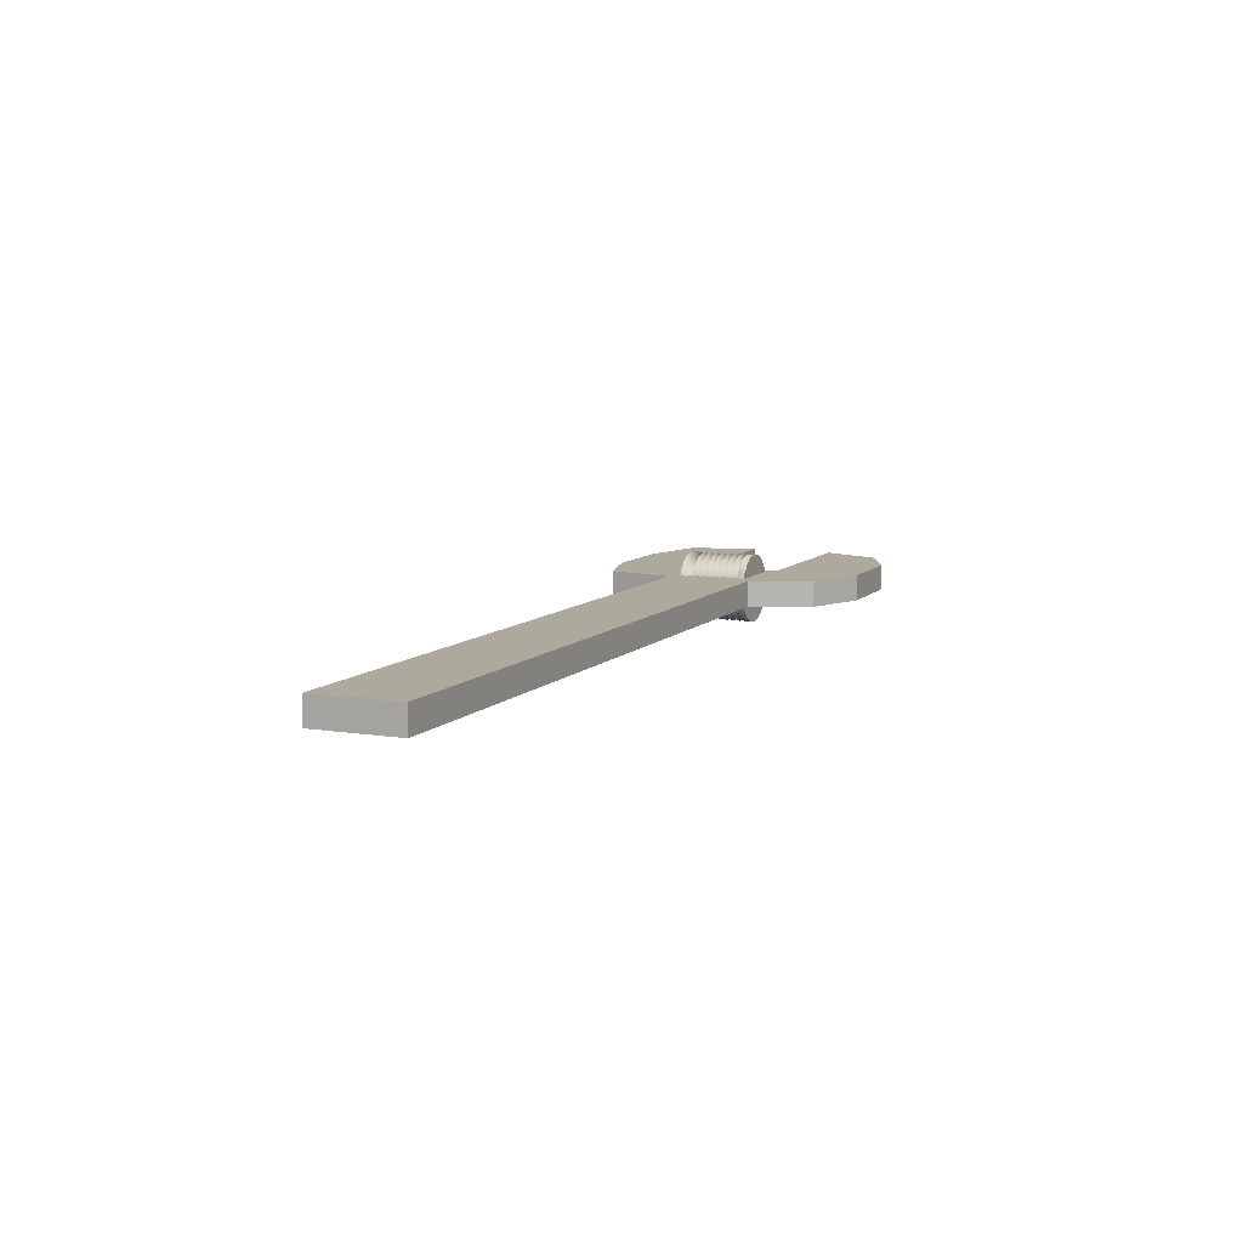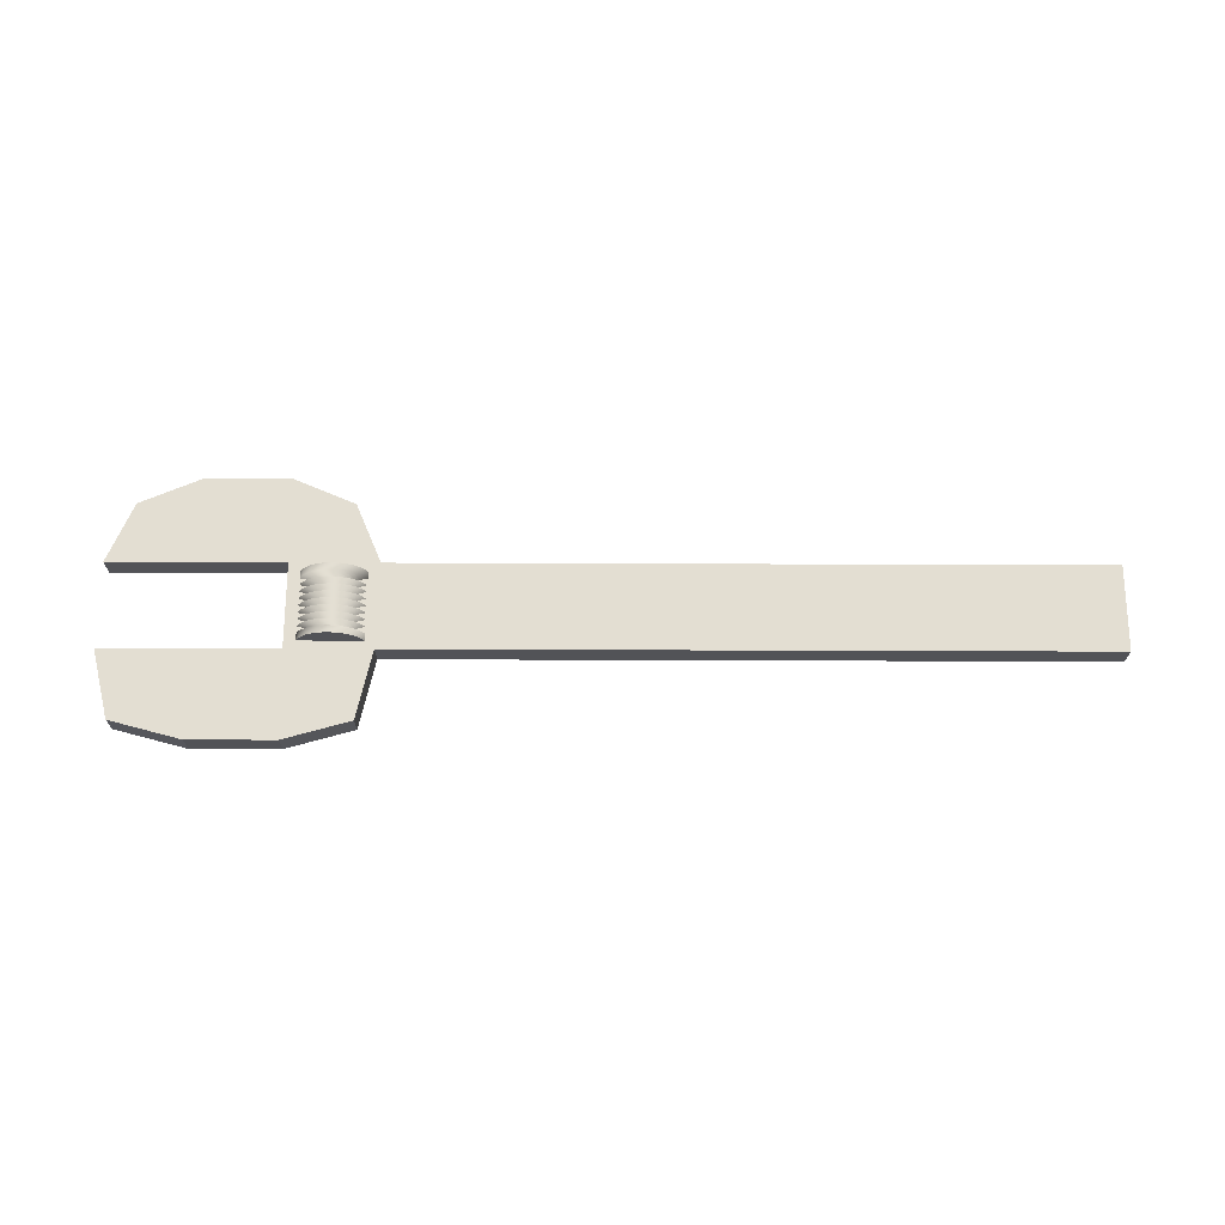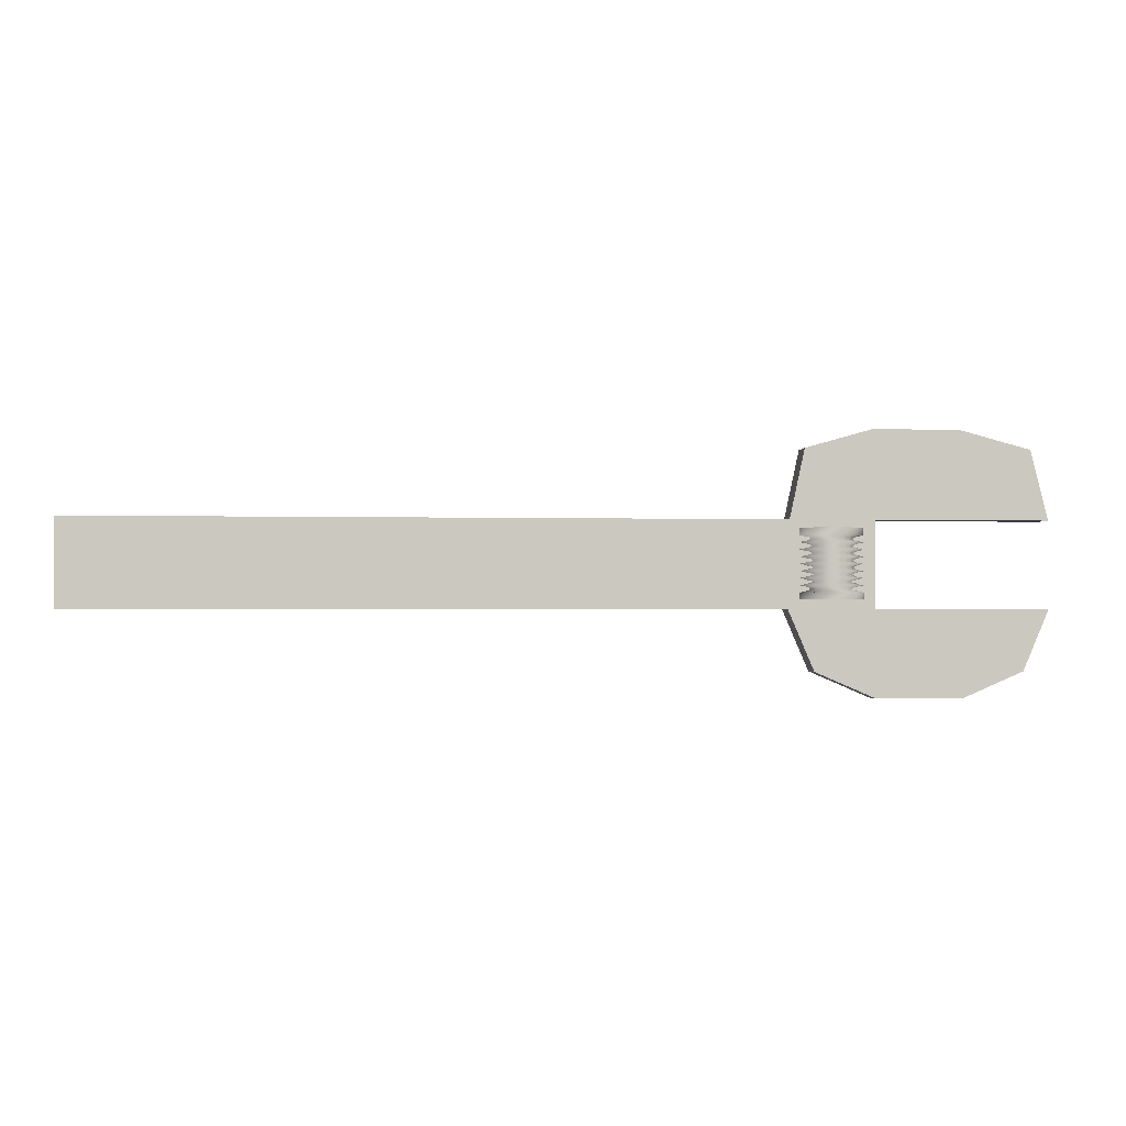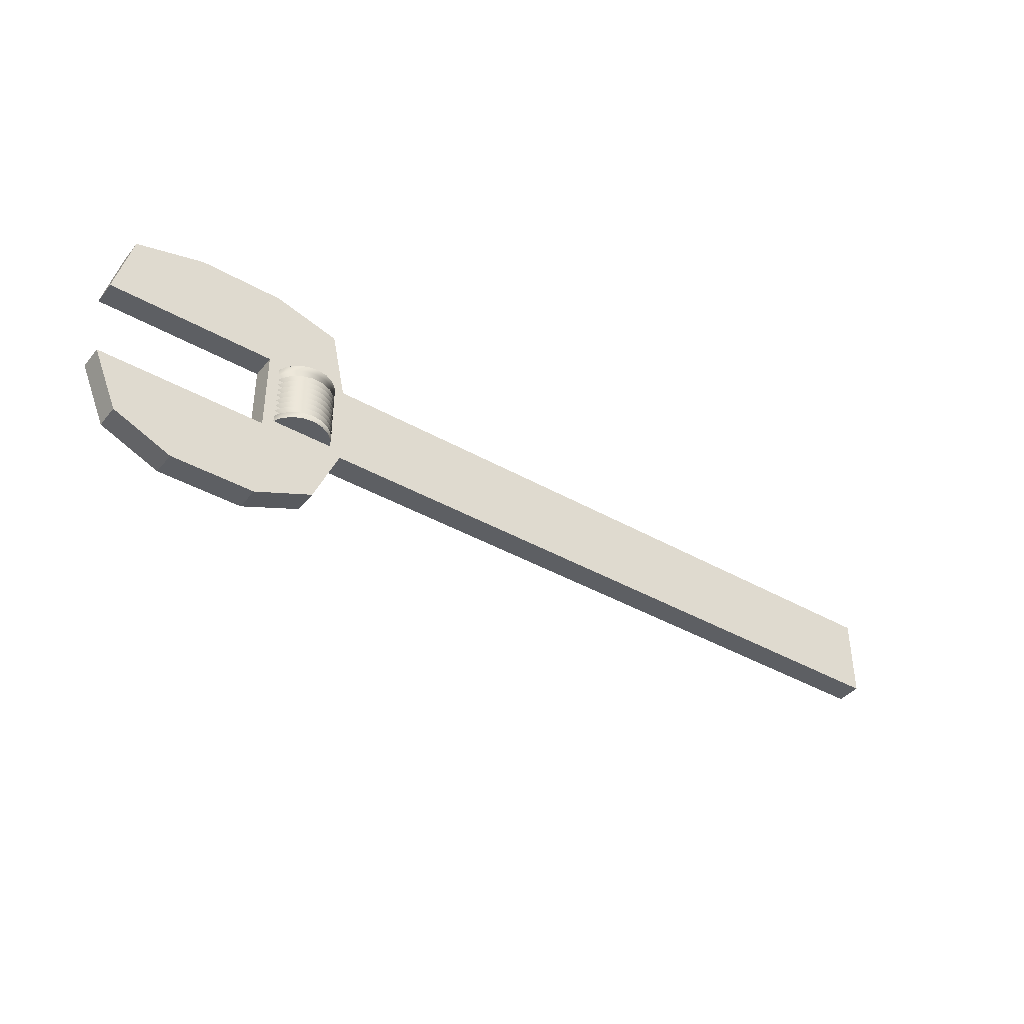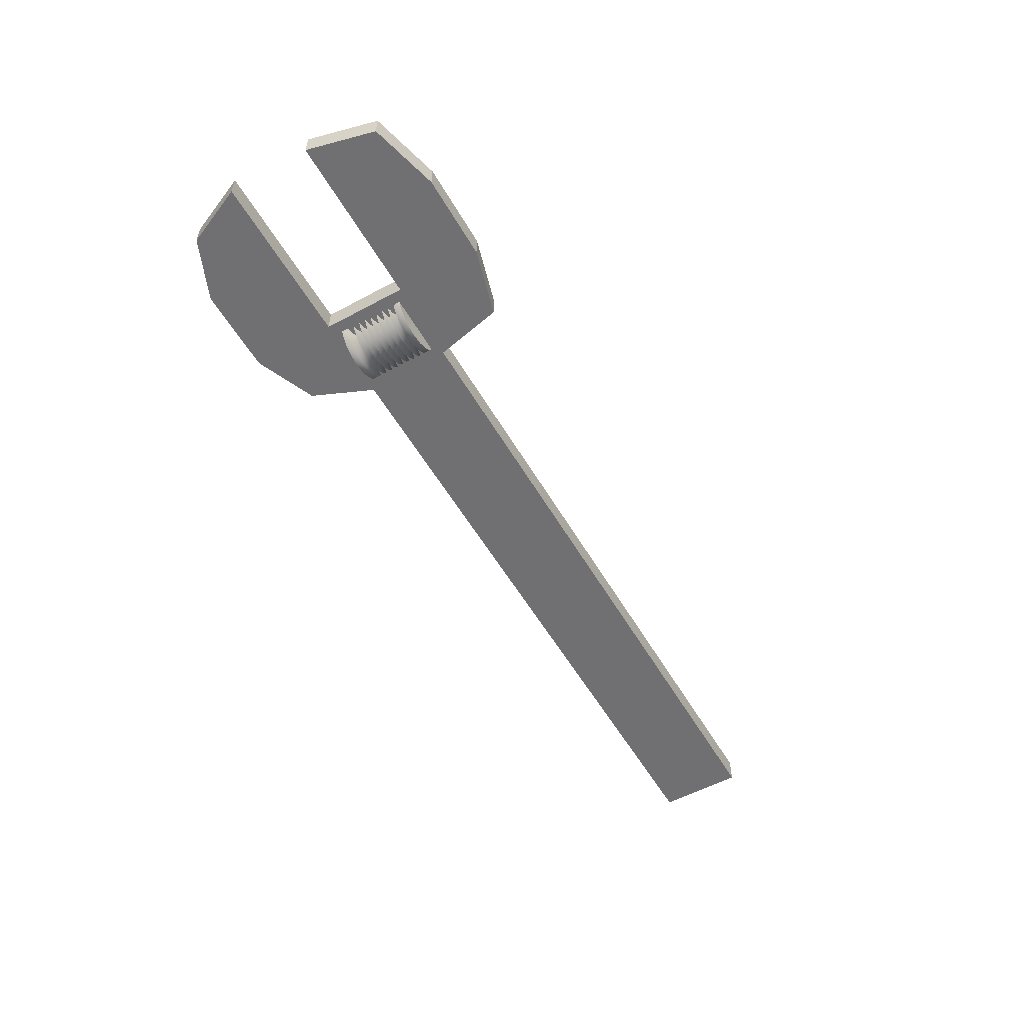
<metadata>
{"format":"obj","ext":"obj","renderer":"f3d","projection":"perspective","resolution":1024,"background":"white","views":[{"elev":8.8,"azim":113.6,"up":"+Y"},{"elev":67.7,"azim":0.2,"up":"+Y"},{"elev":-1.6,"azim":173.9,"up":"+Z"},{"elev":-40.0,"azim":-35.2,"up":"+Z"},{"elev":-55.0,"azim":-60.3,"up":"+Y"}]}
</metadata>
<code>
g default
v -4.12 0.1236 -0.3951
v -4.176 0.2351 -0.3951
v -4.265 0.3236 -0.3951
v -4.376 0.3804 -0.3951
v -4.5 0.4 -0.3951
v -4.624 0.3804 -0.3951
v -4.735 0.3236 -0.3951
v -4.824 0.2351 -0.3951
v -4.88 0.1236 -0.3951
v -4.9 0 -0.3951
v -4.88 -0.1236 -0.3951
v -4.824 -0.2351 -0.3951
v -4.735 -0.3236 -0.3951
v -4.624 -0.3804 -0.3951
v -4.5 -0.4 -0.3951
v -4.376 -0.3804 -0.3951
v -4.265 -0.3236 -0.3951
v -4.176 -0.2351 -0.3951
v -4.12 -0.1236 -0.3951
v -4.1 0 -0.3951
v -4.12 0.1236 -0.3151
v -4.176 0.2351 -0.3151
v -4.265 0.3236 -0.3151
v -4.376 0.3804 -0.3151
v -4.5 0.4 -0.3151
v -4.624 0.3804 -0.3151
v -4.735 0.3236 -0.3151
v -4.824 0.2351 -0.3151
v -4.88 0.1236 -0.3151
v -4.9 1e-06 -0.3151
v -4.88 -0.1236 -0.3151
v -4.824 -0.2351 -0.3151
v -4.735 -0.3236 -0.3151
v -4.624 -0.3804 -0.3151
v -4.5 -0.4 -0.3151
v -4.376 -0.3804 -0.3151
v -4.265 -0.3236 -0.3151
v -4.176 -0.2351 -0.3151
v -4.12 -0.1236 -0.3151
v -4.1 -1e-06 -0.3151
v -4.453 -0.3972 -0.2351
v -4.333 -0.3633 -0.2351
v -4.228 -0.2937 -0.2351
v -4.151 -0.1954 -0.2351
v -4.108 -0.07804 -0.2351
v -4.103 0.04701 -0.2351
v -4.137 0.1675 -0.2351
v -4.206 0.2715 -0.2351
v -4.305 0.349 -0.2351
v -4.422 0.3923 -0.2351
v -4.547 0.3972 -0.2351
v -4.667 0.3633 -0.2351
v -4.772 0.2937 -0.2351
v -4.849 0.1954 -0.2351
v -4.892 0.07804 -0.2351
v -4.897 -0.04701 -0.2351
v -4.863 -0.1675 -0.2351
v -4.794 -0.2715 -0.2351
v -4.695 -0.349 -0.2351
v -4.578 -0.3923 -0.2351
v -4.899 0.03138 -0.1551
v -4.889 -0.09338 -0.1551
v -4.841 -0.209 -0.1551
v -4.76 -0.3042 -0.1551
v -4.653 -0.3696 -0.1551
v -4.531 -0.3988 -0.1551
v -4.407 -0.3889 -0.1551
v -4.291 -0.3411 -0.1551
v -4.196 -0.2598 -0.1551
v -4.13 -0.1531 -0.1551
v -4.101 -0.03138 -0.1551
v -4.111 0.09338 -0.1551
v -4.159 0.209 -0.1551
v -4.24 0.3042 -0.1551
v -4.347 0.3696 -0.1551
v -4.469 0.3988 -0.1551
v -4.593 0.3889 -0.1551
v -4.709 0.3411 -0.1551
v -4.804 0.2598 -0.1551
v -4.87 0.1531 -0.1551
v -4.391 0.385 -0.07508
v -4.516 0.3997 -0.07508
v -4.638 0.3753 -0.07508
v -4.748 0.3141 -0.07508
v -4.833 0.2222 -0.07508
v -4.885 0.1086 -0.07508
v -4.9 -0.0157 -0.07508
v -4.875 -0.1384 -0.07508
v -4.814 -0.2476 -0.07508
v -4.722 -0.3326 -0.07508
v -4.609 -0.385 -0.07508
v -4.484 -0.3997 -0.07508
v -4.362 -0.3753 -0.07508
v -4.252 -0.3141 -0.07508
v -4.167 -0.2222 -0.07508
v -4.115 -0.1086 -0.07508
v -4.1 0.0157 -0.07508
v -4.125 0.1384 -0.07508
v -4.186 0.2476 -0.07508
v -4.278 0.3326 -0.07508
v -4.144 -0.1816 0.004924
v -4.105 -0.06257 0.004924
v -4.105 0.06257 0.004924
v -4.144 0.1816 0.004924
v -4.217 0.2828 0.004924
v -4.318 0.3564 0.004924
v -4.437 0.3951 0.004924
v -4.563 0.3951 0.004924
v -4.682 0.3564 0.004924
v -4.783 0.2828 0.004924
v -4.856 0.1816 0.004924
v -4.895 0.06257 0.004924
v -4.895 -0.06257 0.004924
v -4.856 -0.1816 0.004924
v -4.783 -0.2828 0.004924
v -4.682 -0.3564 0.004924
v -4.563 -0.3951 0.004924
v -4.437 -0.3951 0.004924
v -4.318 -0.3564 0.004924
v -4.217 -0.2828 0.004924
v -4.748 -0.3141 0.08492
v -4.638 -0.3753 0.08492
v -4.516 -0.3997 0.08492
v -4.391 -0.385 0.08492
v -4.278 -0.3326 0.08492
v -4.186 -0.2476 0.08492
v -4.125 -0.1384 0.08492
v -4.1 -0.0157 0.08492
v -4.115 0.1086 0.08492
v -4.167 0.2222 0.08492
v -4.252 0.3141 0.08492
v -4.362 0.3753 0.08492
v -4.484 0.3997 0.08492
v -4.609 0.385 0.08492
v -4.722 0.3326 0.08492
v -4.814 0.2476 0.08492
v -4.875 0.1384 0.08492
v -4.9 0.0157 0.08492
v -4.885 -0.1086 0.08492
v -4.833 -0.2222 0.08492
v -4.76 0.3042 0.1649
v -4.841 0.209 0.1649
v -4.889 0.09338 0.1649
v -4.899 -0.03138 0.1649
v -4.87 -0.1531 0.1649
v -4.804 -0.2598 0.1649
v -4.709 -0.3411 0.1649
v -4.593 -0.3889 0.1649
v -4.469 -0.3988 0.1649
v -4.347 -0.3696 0.1649
v -4.24 -0.3042 0.1649
v -4.159 -0.209 0.1649
v -4.111 -0.09338 0.1649
v -4.101 0.03138 0.1649
v -4.13 0.1531 0.1649
v -4.196 0.2598 0.1649
v -4.291 0.3411 0.1649
v -4.407 0.3889 0.1649
v -4.531 0.3988 0.1649
v -4.653 0.3696 0.1649
v -4.151 0.1954 0.2449
v -4.228 0.2937 0.2449
v -4.333 0.3633 0.2449
v -4.453 0.3972 0.2449
v -4.578 0.3923 0.2449
v -4.695 0.349 0.2449
v -4.794 0.2715 0.2449
v -4.863 0.1675 0.2449
v -4.897 0.04701 0.2449
v -4.892 -0.07804 0.2449
v -4.849 -0.1954 0.2449
v -4.772 -0.2937 0.2449
v -4.667 -0.3633 0.2449
v -4.547 -0.3972 0.2449
v -4.422 -0.3923 0.2449
v -4.305 -0.349 0.2449
v -4.206 -0.2715 0.2449
v -4.137 -0.1675 0.2449
v -4.103 -0.04701 0.2449
v -4.108 0.07804 0.2449
v -4.376 -0.3804 0.3249
v -4.265 -0.3236 0.3249
v -4.176 -0.2351 0.3249
v -4.12 -0.1236 0.3249
v -4.1 1e-06 0.3249
v -4.12 0.1236 0.3249
v -4.176 0.2351 0.3249
v -4.265 0.3236 0.3249
v -4.376 0.3804 0.3249
v -4.5 0.4 0.3249
v -4.624 0.3804 0.3249
v -4.735 0.3236 0.3249
v -4.824 0.2351 0.3249
v -4.88 0.1236 0.3249
v -4.9 -1e-06 0.3249
v -4.88 -0.1236 0.3249
v -4.824 -0.2351 0.3249
v -4.735 -0.3236 0.3249
v -4.624 -0.3804 0.3249
v -4.5 -0.4 0.3249
v -4.376 -0.3804 0.4049
v -4.265 -0.3236 0.4049
v -4.176 -0.2351 0.4049
v -4.12 -0.1236 0.4049
v -4.1 0 0.4049
v -4.12 0.1236 0.4049
v -4.176 0.2351 0.4049
v -4.265 0.3236 0.4049
v -4.376 0.3804 0.4049
v -4.5 0.4 0.4049
v -4.624 0.3804 0.4049
v -4.735 0.3236 0.4049
v -4.824 0.2351 0.4049
v -4.88 0.1236 0.4049
v -4.9 0 0.4049
v -4.88 -0.1236 0.4049
v -4.824 -0.2351 0.4049
v -4.735 -0.3236 0.4049
v -4.624 -0.3804 0.4049
v -4.5 -0.4 0.4049
v -4.5 0 -0.3951
v -4.5 0 0.4049
v -4.025 -0.15 0.5
v 4 -0.15 0.5
v -4.025 0.15 0.5
v 4 0.15 0.5
v -4.025 0.15 -0.5
v 4 0.15 -0.5
v -4.025 -0.15 -0.5
v 4 -0.15 -0.5
v -5 -0.15 -0.5
v -5 -0.15 0.5
v -5 0.15 0.5
v -5 0.15 -0.5
v -4.2 -0.15 1.3
v -4.2 0.15 1.3
v -4.975 0.15 1.519
v -4.975 -0.15 1.519
v -5.975 -0.15 0.5
v -5.975 0.15 0.5
v -5.975 -0.15 1.519
v -5.975 0.15 1.519
v -7 -0.15 0.5
v -7 0.15 0.5
v -6.8 -0.15 1.3
v -6.8 0.15 1.3
v -5 -0.15 -0.5
v -4 -0.15 -0.5
v -5 0.15 -0.5
v -4 0.15 -0.5
v -5 0.15 -1.5
v -4.3 0.15 -1.2
v -5 -0.15 -1.5
v -4.3 -0.15 -1.2
v -6 -0.15 -1.5
v -6 -0.15 -0.5
v -6 0.15 -0.5
v -6 0.15 -1.5
v -6.7 -0.15 -1.2
v -7 -0.15 -0.5
v -7 0.15 -0.5
v -6.7 0.15 -1.2
g WrenchMesh
f 1 2 22 21
f 2 3 23 22
f 3 4 24 23
f 4 5 25 24
f 5 6 26 25
f 6 7 27 26
f 7 8 28 27
f 8 9 29 28
f 9 10 30 29
f 10 11 31 30
f 11 12 32 31
f 12 13 33 32
f 13 14 34 33
f 14 15 35 34
f 15 16 36 35
f 16 17 37 36
f 17 18 38 37
f 18 19 39 38
f 19 20 40 39
f 20 1 21 40
f 21 22 42 41
f 22 23 43 42
f 23 24 44 43
f 24 25 45 44
f 25 26 46 45
f 26 27 47 46
f 27 28 48 47
f 28 29 49 48
f 29 30 50 49
f 30 31 51 50
f 31 32 52 51
f 32 33 53 52
f 33 34 54 53
f 34 35 55 54
f 35 36 56 55
f 36 37 57 56
f 37 38 58 57
f 38 39 59 58
f 39 40 60 59
f 40 21 41 60
f 41 42 62 61
f 42 43 63 62
f 43 44 64 63
f 44 45 65 64
f 45 46 66 65
f 46 47 67 66
f 47 48 68 67
f 48 49 69 68
f 49 50 70 69
f 50 51 71 70
f 51 52 72 71
f 52 53 73 72
f 53 54 74 73
f 54 55 75 74
f 55 56 76 75
f 56 57 77 76
f 57 58 78 77
f 58 59 79 78
f 59 60 80 79
f 60 41 61 80
f 61 62 82 81
f 62 63 83 82
f 63 64 84 83
f 64 65 85 84
f 65 66 86 85
f 66 67 87 86
f 67 68 88 87
f 68 69 89 88
f 69 70 90 89
f 70 71 91 90
f 71 72 92 91
f 72 73 93 92
f 73 74 94 93
f 74 75 95 94
f 75 76 96 95
f 76 77 97 96
f 77 78 98 97
f 78 79 99 98
f 79 80 100 99
f 80 61 81 100
f 81 82 102 101
f 82 83 103 102
f 83 84 104 103
f 84 85 105 104
f 85 86 106 105
f 86 87 107 106
f 87 88 108 107
f 88 89 109 108
f 89 90 110 109
f 90 91 111 110
f 91 92 112 111
f 92 93 113 112
f 93 94 114 113
f 94 95 115 114
f 95 96 116 115
f 96 97 117 116
f 97 98 118 117
f 98 99 119 118
f 99 100 120 119
f 100 81 101 120
f 101 102 122 121
f 102 103 123 122
f 103 104 124 123
f 104 105 125 124
f 105 106 126 125
f 106 107 127 126
f 107 108 128 127
f 108 109 129 128
f 109 110 130 129
f 110 111 131 130
f 111 112 132 131
f 112 113 133 132
f 113 114 134 133
f 114 115 135 134
f 115 116 136 135
f 116 117 137 136
f 117 118 138 137
f 118 119 139 138
f 119 120 140 139
f 120 101 121 140
f 121 122 142 141
f 122 123 143 142
f 123 124 144 143
f 124 125 145 144
f 125 126 146 145
f 126 127 147 146
f 127 128 148 147
f 128 129 149 148
f 129 130 150 149
f 130 131 151 150
f 131 132 152 151
f 132 133 153 152
f 133 134 154 153
f 134 135 155 154
f 135 136 156 155
f 136 137 157 156
f 137 138 158 157
f 138 139 159 158
f 139 140 160 159
f 140 121 141 160
f 141 142 162 161
f 142 143 163 162
f 143 144 164 163
f 144 145 165 164
f 145 146 166 165
f 146 147 167 166
f 147 148 168 167
f 148 149 169 168
f 149 150 170 169
f 150 151 171 170
f 151 152 172 171
f 152 153 173 172
f 153 154 174 173
f 154 155 175 174
f 155 156 176 175
f 156 157 177 176
f 157 158 178 177
f 158 159 179 178
f 159 160 180 179
f 160 141 161 180
f 161 162 182 181
f 162 163 183 182
f 163 164 184 183
f 164 165 185 184
f 165 166 186 185
f 166 167 187 186
f 167 168 188 187
f 168 169 189 188
f 169 170 190 189
f 170 171 191 190
f 171 172 192 191
f 172 173 193 192
f 173 174 194 193
f 174 175 195 194
f 175 176 196 195
f 176 177 197 196
f 177 178 198 197
f 178 179 199 198
f 179 180 200 199
f 180 161 181 200
f 181 182 202 201
f 182 183 203 202
f 183 184 204 203
f 184 185 205 204
f 185 186 206 205
f 186 187 207 206
f 187 188 208 207
f 188 189 209 208
f 189 190 210 209
f 190 191 211 210
f 191 192 212 211
f 192 193 213 212
f 193 194 214 213
f 194 195 215 214
f 195 196 216 215
f 196 197 217 216
f 197 198 218 217
f 198 199 219 218
f 199 200 220 219
f 200 181 201 220
f 2 1 221
f 3 2 221
f 4 3 221
f 5 4 221
f 6 5 221
f 7 6 221
f 8 7 221
f 9 8 221
f 10 9 221
f 11 10 221
f 12 11 221
f 13 12 221
f 14 13 221
f 15 14 221
f 16 15 221
f 17 16 221
f 18 17 221
f 19 18 221
f 20 19 221
f 1 20 221
f 201 202 222
f 202 203 222
f 203 204 222
f 204 205 222
f 205 206 222
f 206 207 222
f 207 208 222
f 208 209 222
f 209 210 222
f 210 211 222
f 211 212 222
f 212 213 222
f 213 214 222
f 214 215 222
f 215 216 222
f 216 217 222
f 217 218 222
f 218 219 222
f 219 220 222
f 220 201 222
f 223 224 226 225
f 225 226 228 227
f 227 228 230 229
f 229 230 224 223
f 224 230 228 226
f 231 232 233 234
f 229 223 232 231
f 235 236 237 238
f 225 227 234 233
f 227 229 231 234
f 223 225 236 235
f 225 233 237 236
f 244 243 245 246
f 232 223 235 238
f 233 232 239 240
f 232 238 241 239
f 238 237 242 241
f 237 233 240 242
f 240 239 243 244
f 239 241 245 243
f 241 242 246 245
f 242 240 244 246
f 247 248 250 249
f 249 250 252 251
f 251 252 254 253
f 253 254 248 247
f 248 254 252 250
f 259 260 261 262
f 253 247 256 255
f 247 249 257 256
f 249 251 258 257
f 251 253 255 258
f 255 256 260 259
f 256 257 261 260
f 257 258 262 261
f 258 255 259 262

</code>
